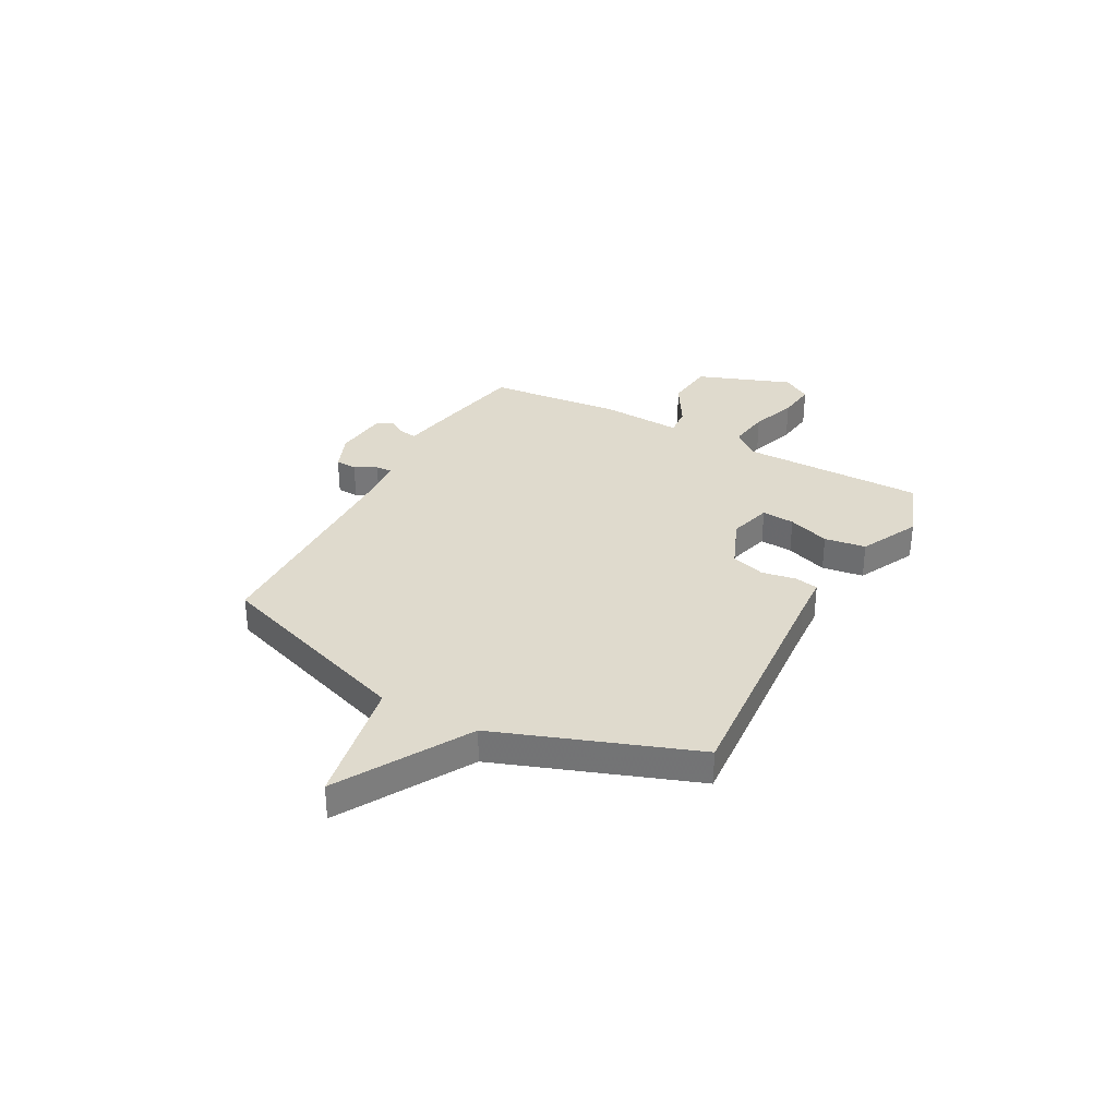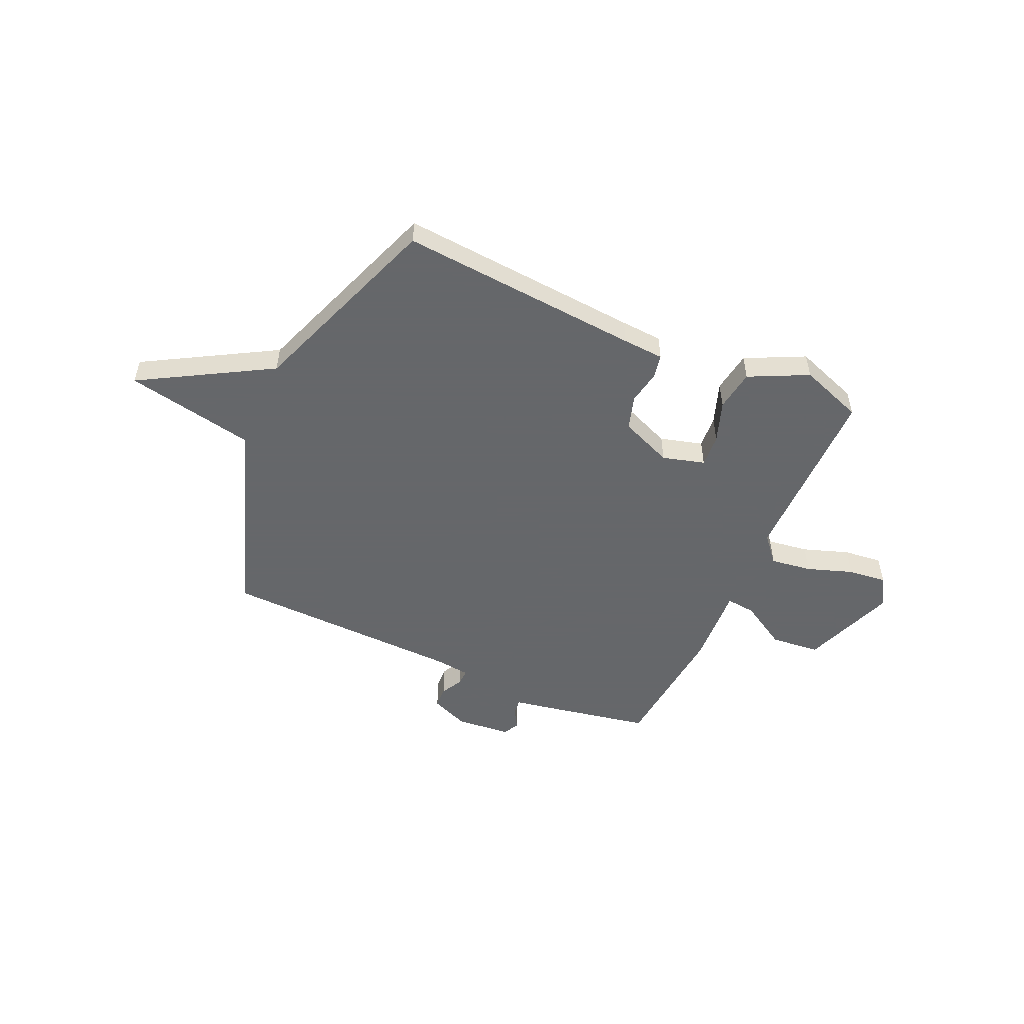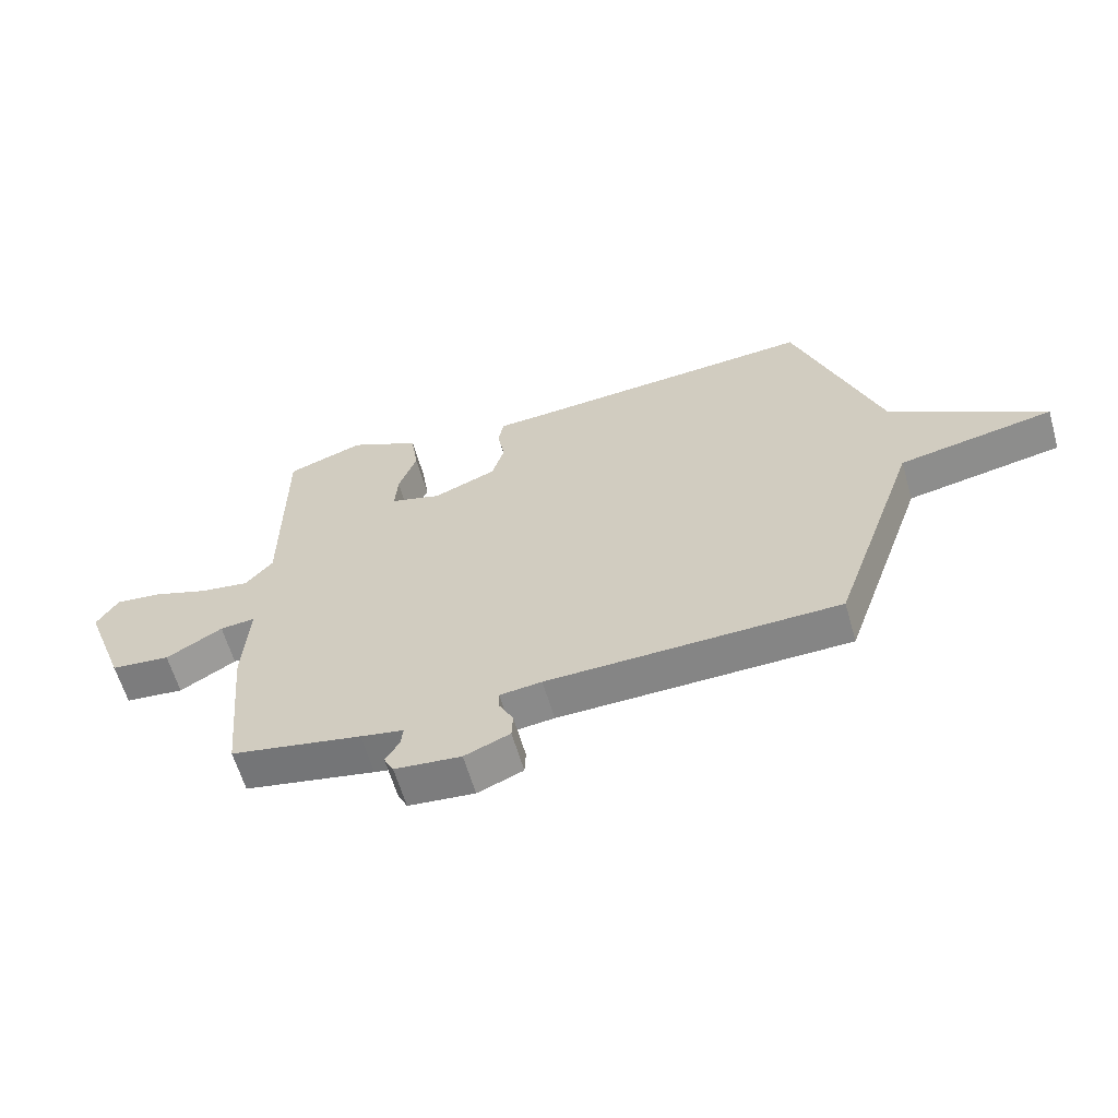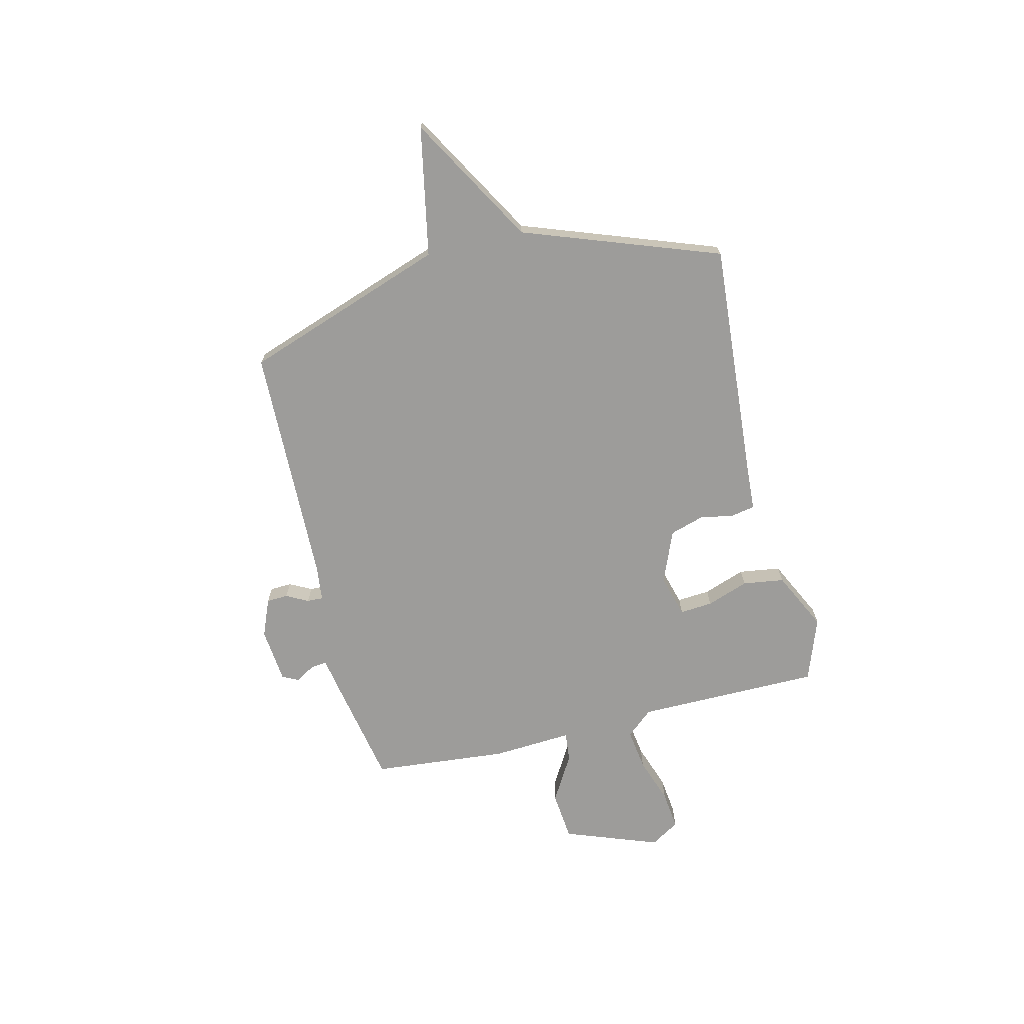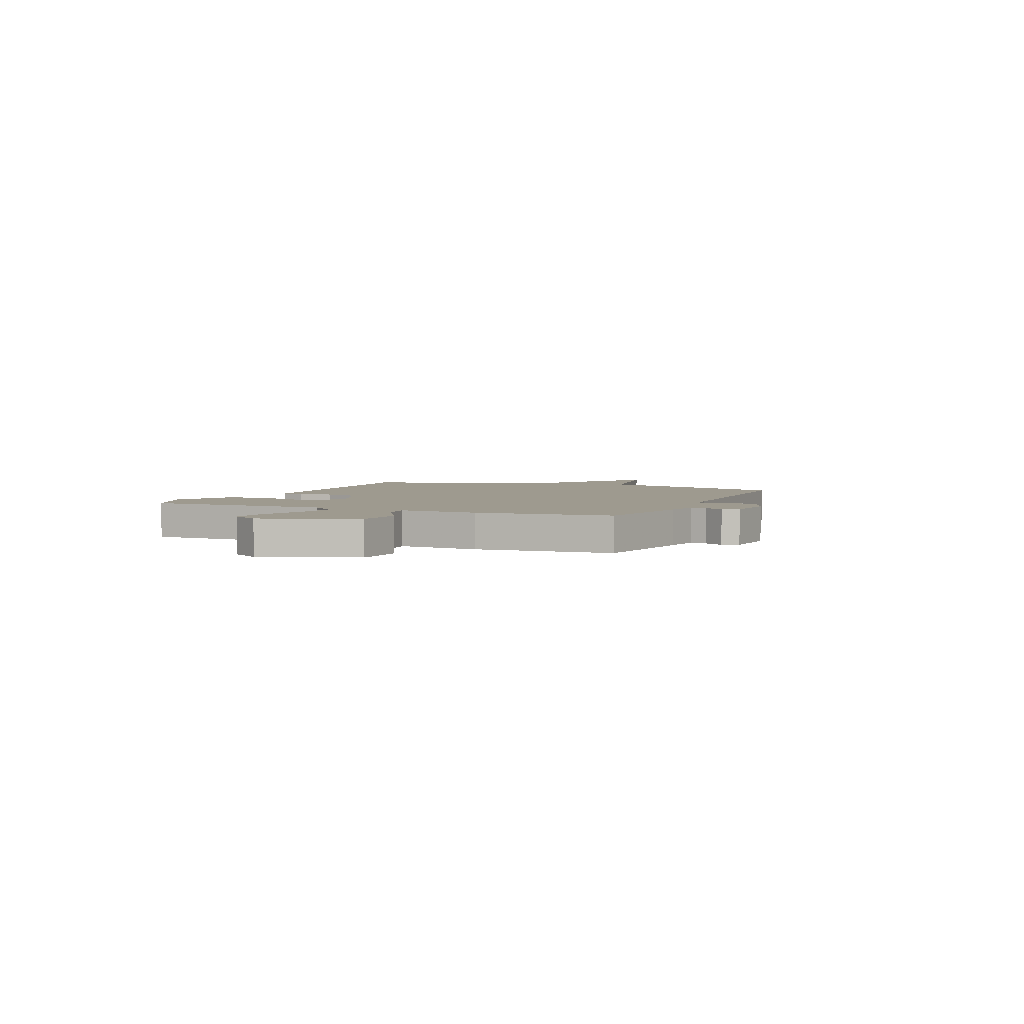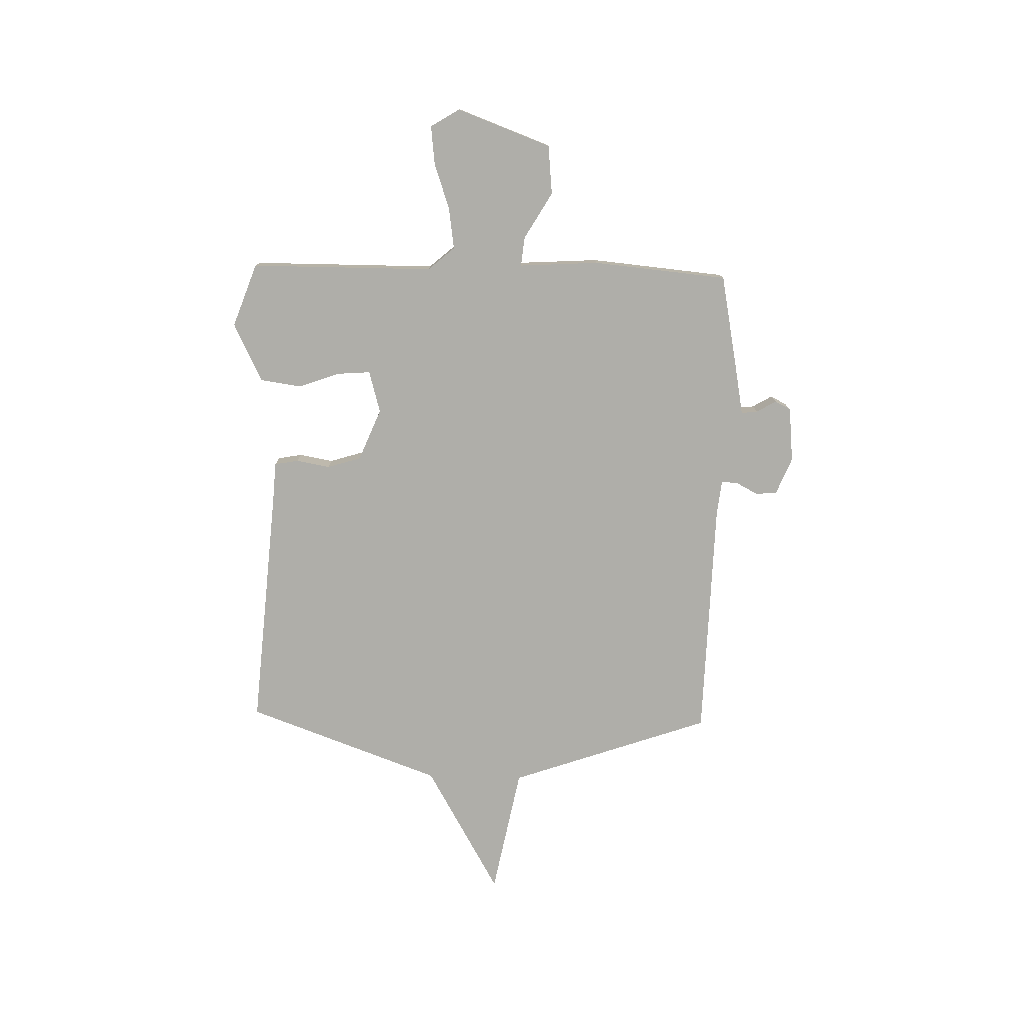
<metadata>
{"format":"obj","ext":"obj","renderer":"f3d","projection":"perspective","resolution":1024,"background":"white","views":[{"elev":32.7,"azim":-61.6,"up":"+Y"},{"elev":-52.0,"azim":-24.3,"up":"+Y"},{"elev":-61.2,"azim":-164.0,"up":"+Z"},{"elev":-70.1,"azim":-76.4,"up":"+Y"},{"elev":3.6,"azim":113.5,"up":"+Y"},{"elev":-77.5,"azim":88.5,"up":"+Y"}]}
</metadata>
<code>
v -0.5 0.07 -0.5
v -0.642 0.07 -0.094
v -0.901 0.07 -0.044
v -0.642 0.07 0.106
v -0.5 0.07 0.5
v -0.014 0.07 0.463
v 0.069 0.07 0.458
v 0.078 0.07 0.41
v 0.066 0.07 0.342
v 0.087 0.07 0.274
v 0.192 0.07 0.231
v 0.277 0.07 0.255
v 0.272 0.07 0.321
v 0.242 0.07 0.405
v 0.254 0.07 0.488
v 0.372 0.07 0.546
v 0.5 0.07 0.5
v 0.502 0.07 0.13
v 0.548 0.07 0.077
v 0.631 0.07 0.089
v 0.723 0.07 0.121
v 0.801 0.07 0.13
v 0.837 0.07 0.072
v 0.767 0.07 -0.118
v 0.668 0.07 -0.128
v 0.574 0.07 -0.073
v 0.515 0.07 -0.067
v 0.525 0.07 -0.228
v 0.5 0.07 -0.5
v 0.281 0.07 -0.542
v 0.209 0.07 -0.555
v 0.213 0.07 -0.588
v 0.236 0.07 -0.627
v 0.22 0.07 -0.659
v 0.109 0.07 -0.67
v 0.033 0.07 -0.639
v 0.031 0.07 -0.596
v 0.054 0.07 -0.552
v 0.055 0.07 -0.52
v -0.015 0.07 -0.512
v -0.5 0 -0.5
v -0.642 0 -0.094
v -0.901 0 -0.044
v -0.642 0 0.106
v -0.5 0 0.5
v -0.014 0 0.463
v 0.069 0 0.458
v 0.078 0 0.41
v 0.066 0 0.342
v 0.087 0 0.274
v 0.192 0 0.231
v 0.277 0 0.255
v 0.272 0 0.321
v 0.242 0 0.405
v 0.254 0 0.488
v 0.372 0 0.546
v 0.5 0 0.5
v 0.502 0 0.13
v 0.548 0 0.077
v 0.631 0 0.089
v 0.723 0 0.121
v 0.801 0 0.13
v 0.837 0 0.072
v 0.767 0 -0.118
v 0.668 0 -0.128
v 0.574 0 -0.073
v 0.515 0 -0.067
v 0.525 0 -0.228
v 0.5 0 -0.5
v 0.281 0 -0.542
v 0.209 0 -0.555
v 0.213 0 -0.588
v 0.236 0 -0.627
v 0.22 0 -0.659
v 0.109 0 -0.67
v 0.033 0 -0.639
v 0.031 0 -0.596
v 0.054 0 -0.552
v 0.055 0 -0.52
v -0.015 0 -0.512
f 36 37 38
f 35 36 38
f 34 35 38
f 33 34 38
f 32 33 38
f 31 32 38 39
f 30 31 39
f 29 30 39
f 28 29 39
f 27 28 39
f 24 25 26
f 23 24 26
f 22 23 26
f 21 22 26
f 20 21 26
f 19 20 26 27
f 27 39 40
f 19 27 40
f 18 19 40
f 16 17 18
f 15 16 18
f 14 15 18
f 13 14 18
f 6 7 8 9
f 6 9 10
f 5 6 10
f 4 5 10
f 4 10 11
f 3 4 11
f 2 3 11
f 2 11 12
f 1 2 12
f 40 1 12
f 12 13 18
f 12 18 40
f 78 77 76
f 78 76 75
f 78 75 74
f 78 74 73
f 78 73 72
f 79 78 72 71
f 79 71 70
f 79 70 69
f 79 69 68
f 79 68 67
f 66 65 64
f 66 64 63
f 66 63 62
f 66 62 61
f 66 61 60
f 67 66 60 59
f 80 79 67
f 80 67 59
f 80 59 58
f 58 57 56
f 58 56 55
f 58 55 54
f 58 54 53
f 49 48 47 46
f 50 49 46
f 50 46 45
f 50 45 44
f 51 50 44
f 51 44 43
f 51 43 42
f 52 51 42
f 52 42 41
f 52 41 80
f 58 53 52
f 80 58 52
f 1 41 42 2
f 2 42 43 3
f 3 43 44 4
f 4 44 45 5
f 5 45 46 6
f 6 46 47 7
f 7 47 48 8
f 8 48 49 9
f 9 49 50 10
f 10 50 51 11
f 11 51 52 12
f 12 52 53 13
f 13 53 54 14
f 14 54 55 15
f 15 55 56 16
f 16 56 57 17
f 17 57 58 18
f 18 58 59 19
f 19 59 60 20
f 20 60 61 21
f 21 61 62 22
f 22 62 63 23
f 23 63 64 24
f 24 64 65 25
f 25 65 66 26
f 26 66 67 27
f 27 67 68 28
f 28 68 69 29
f 29 69 70 30
f 30 70 71 31
f 31 71 72 32
f 32 72 73 33
f 33 73 74 34
f 34 74 75 35
f 35 75 76 36
f 36 76 77 37
f 37 77 78 38
f 38 78 79 39
f 39 79 80 40
f 40 80 41 1

</code>
